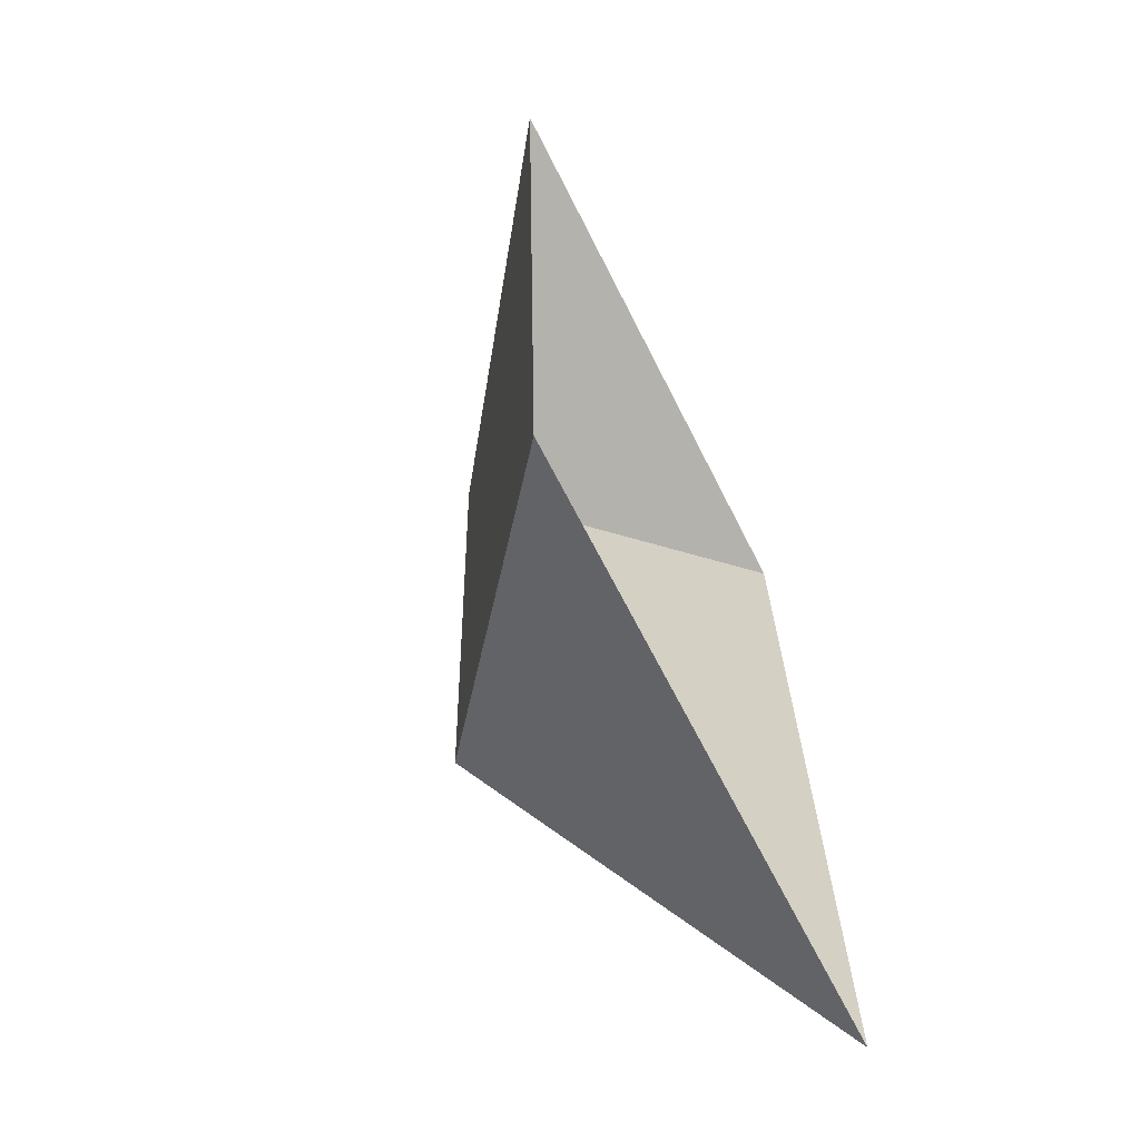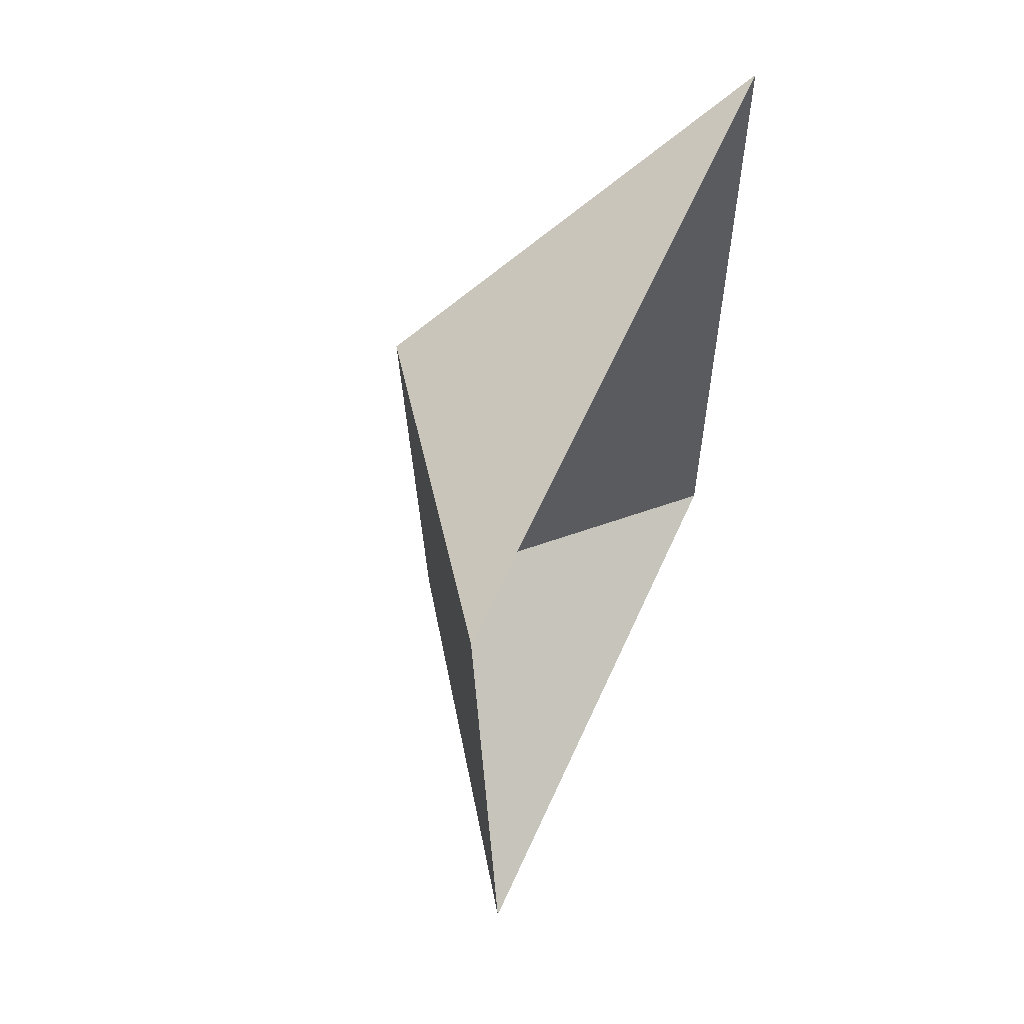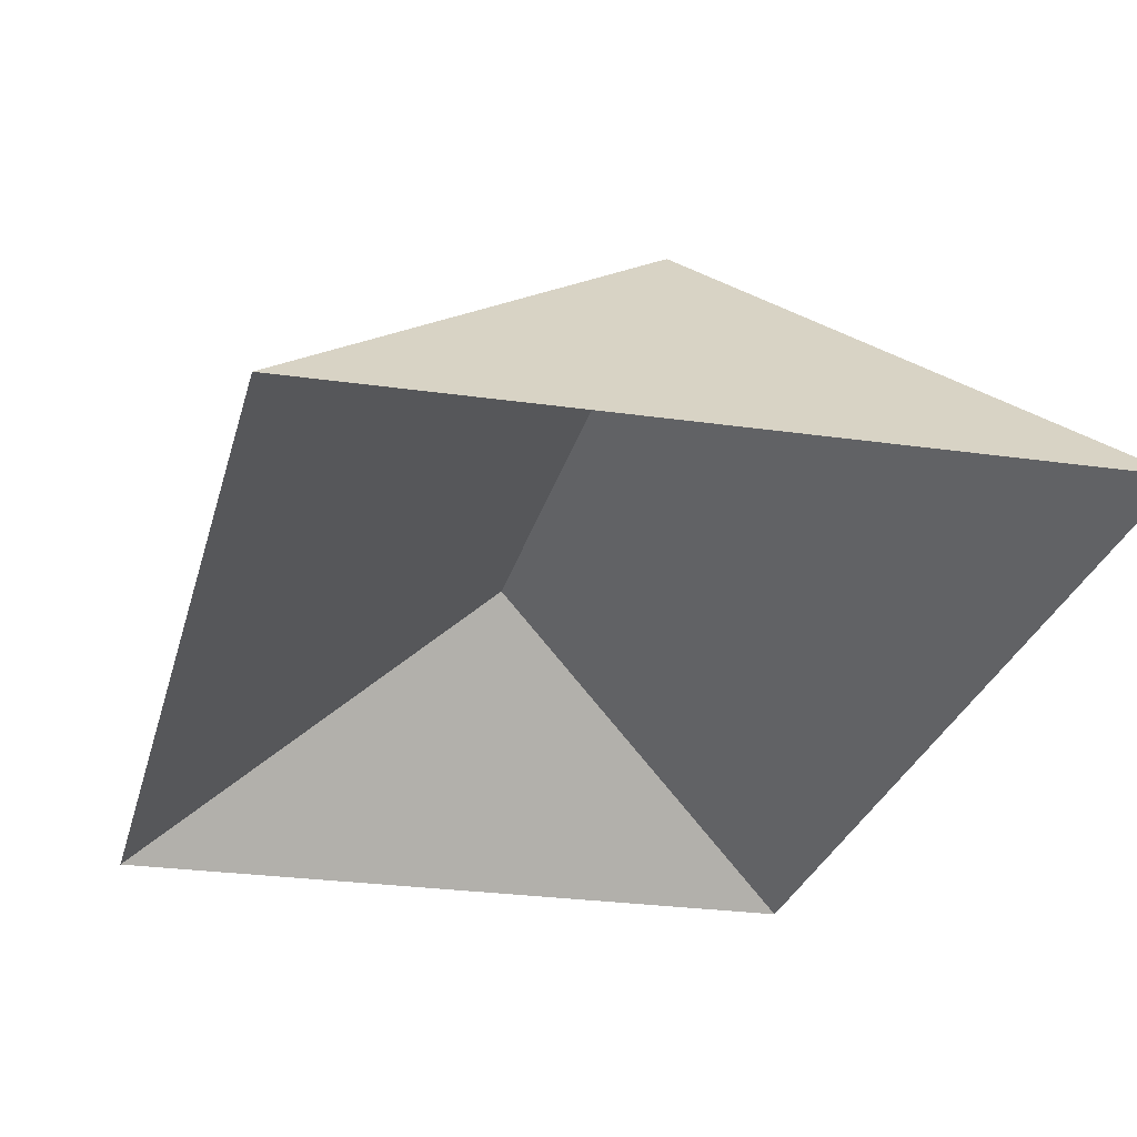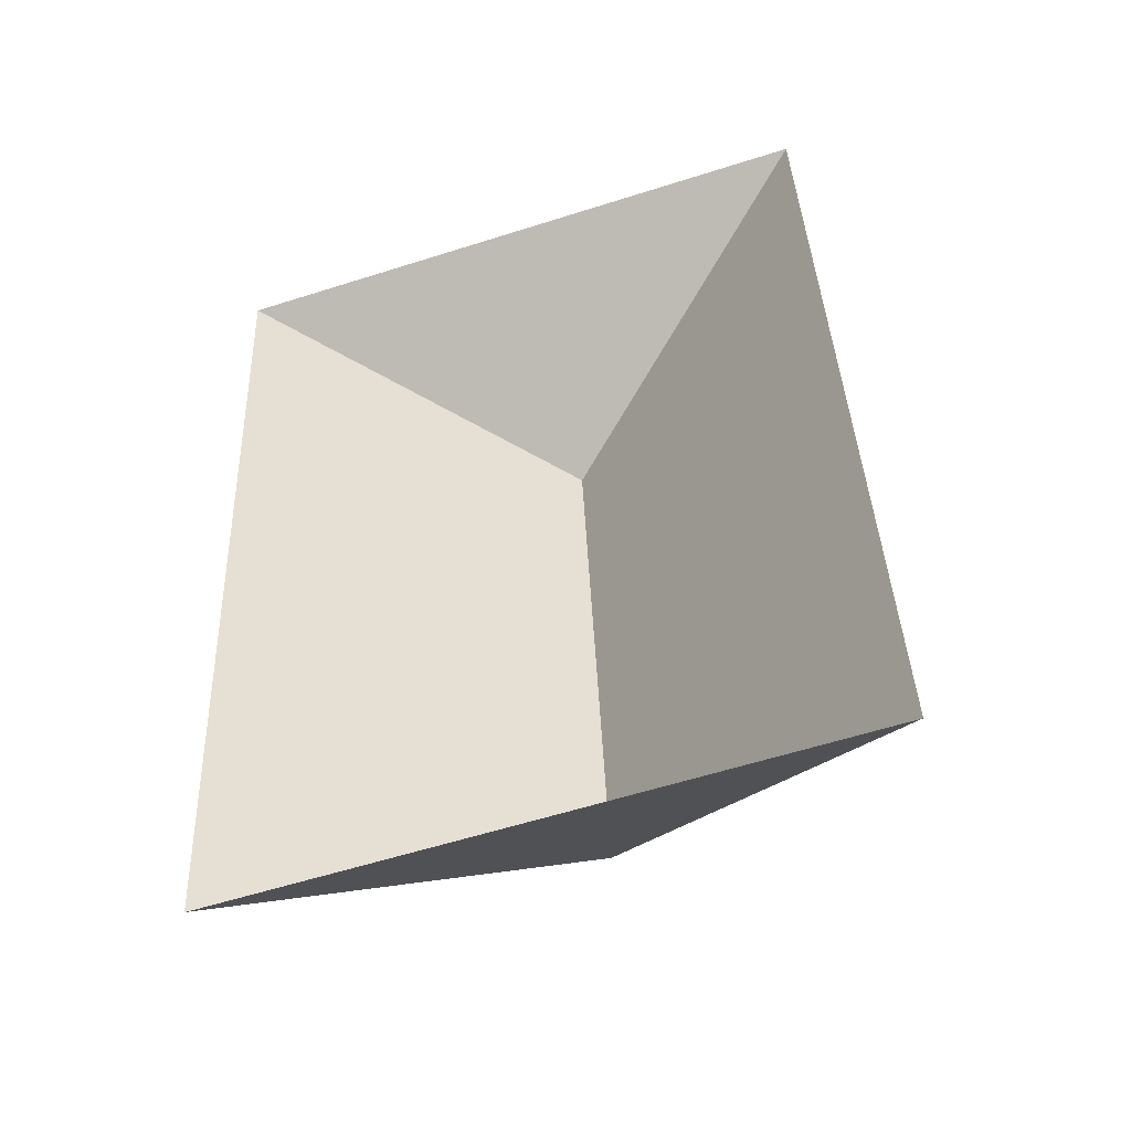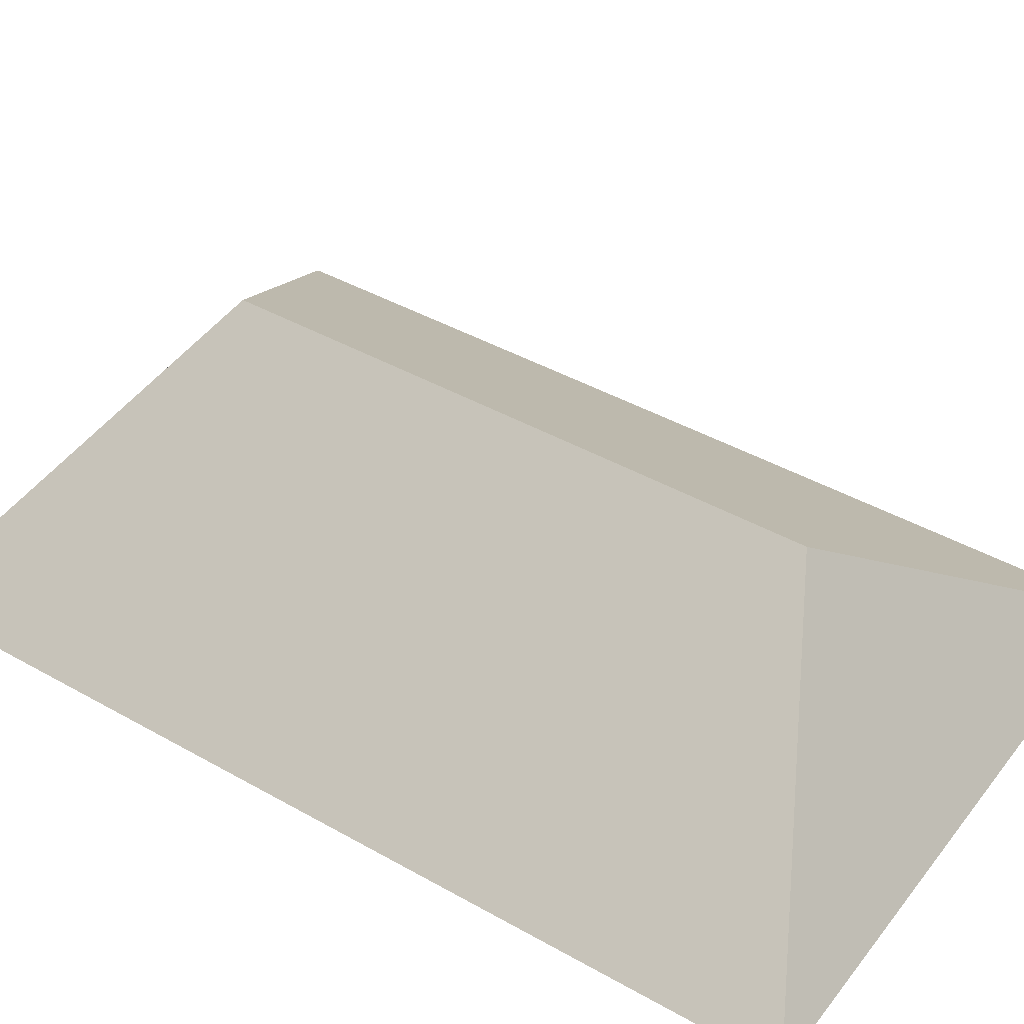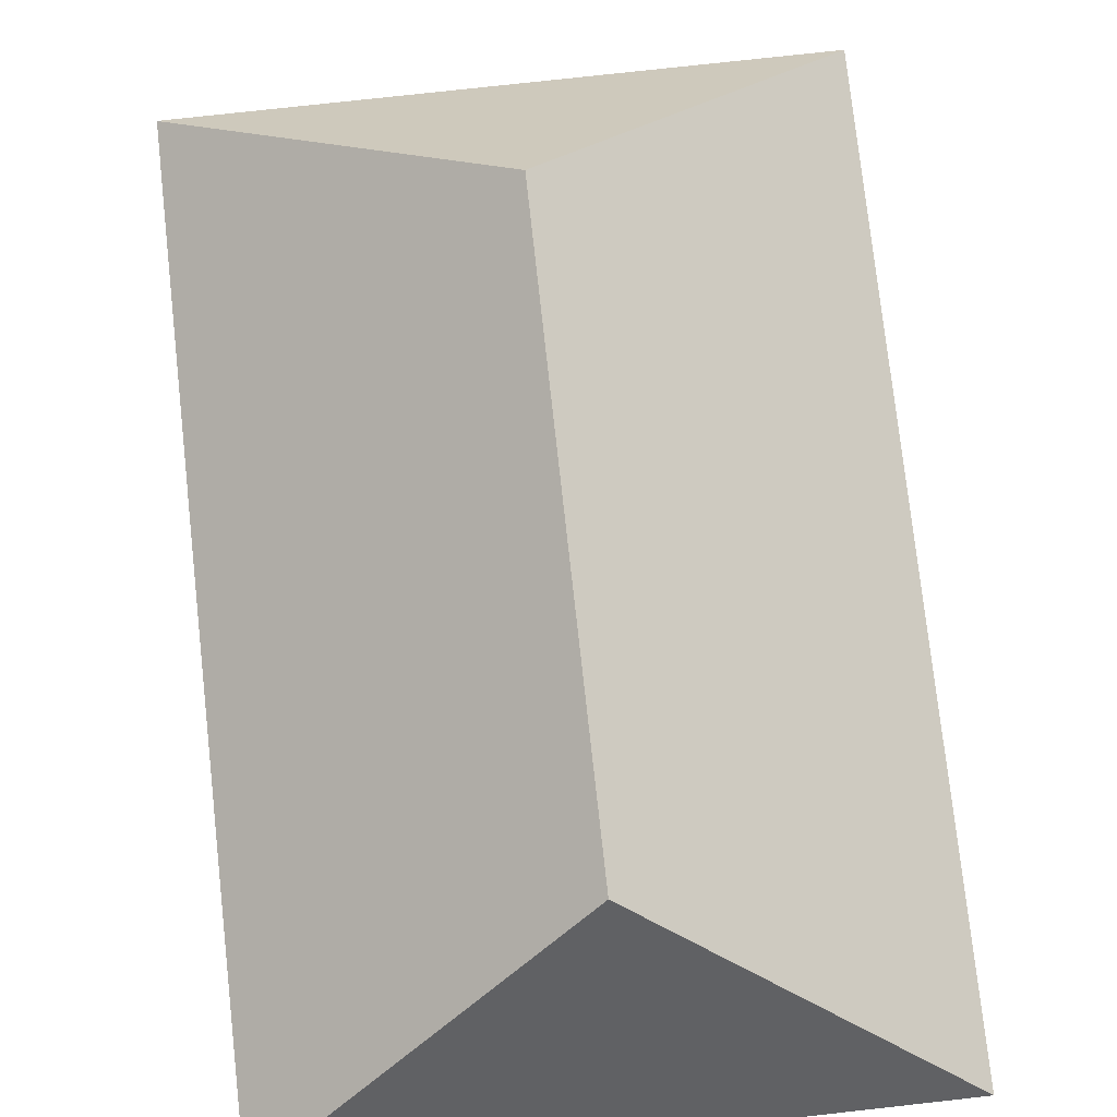
<metadata>
{"format":"obj","ext":"obj","renderer":"f3d","projection":"perspective","resolution":1024,"background":"white","views":[{"elev":-66.9,"azim":-63.5,"up":"+Z"},{"elev":63.4,"azim":-65.2,"up":"+Z"},{"elev":-25.6,"azim":164.5,"up":"+Y"},{"elev":-51.2,"azim":18.0,"up":"+Z"},{"elev":41.8,"azim":-58.0,"up":"+Y"},{"elev":77.0,"azim":171.3,"up":"+Y"}]}
</metadata>
<code>
o CG10_500_042067_0003_roof
v 211.8 75 -297.1
v 200 75 -14.56
v 113.7 145 -249
v 106.2 145 -70.3
v 23.32 75 -305
v 11.55 75 -22.41
v 211.8 0 -297.1
v 200 0 -14.56
v 11.55 0 -22.41
v 23.32 0 -305
f 6 4 2
f 6 5 3 4
f 3 5 1
f 2 4 3 1

</code>
